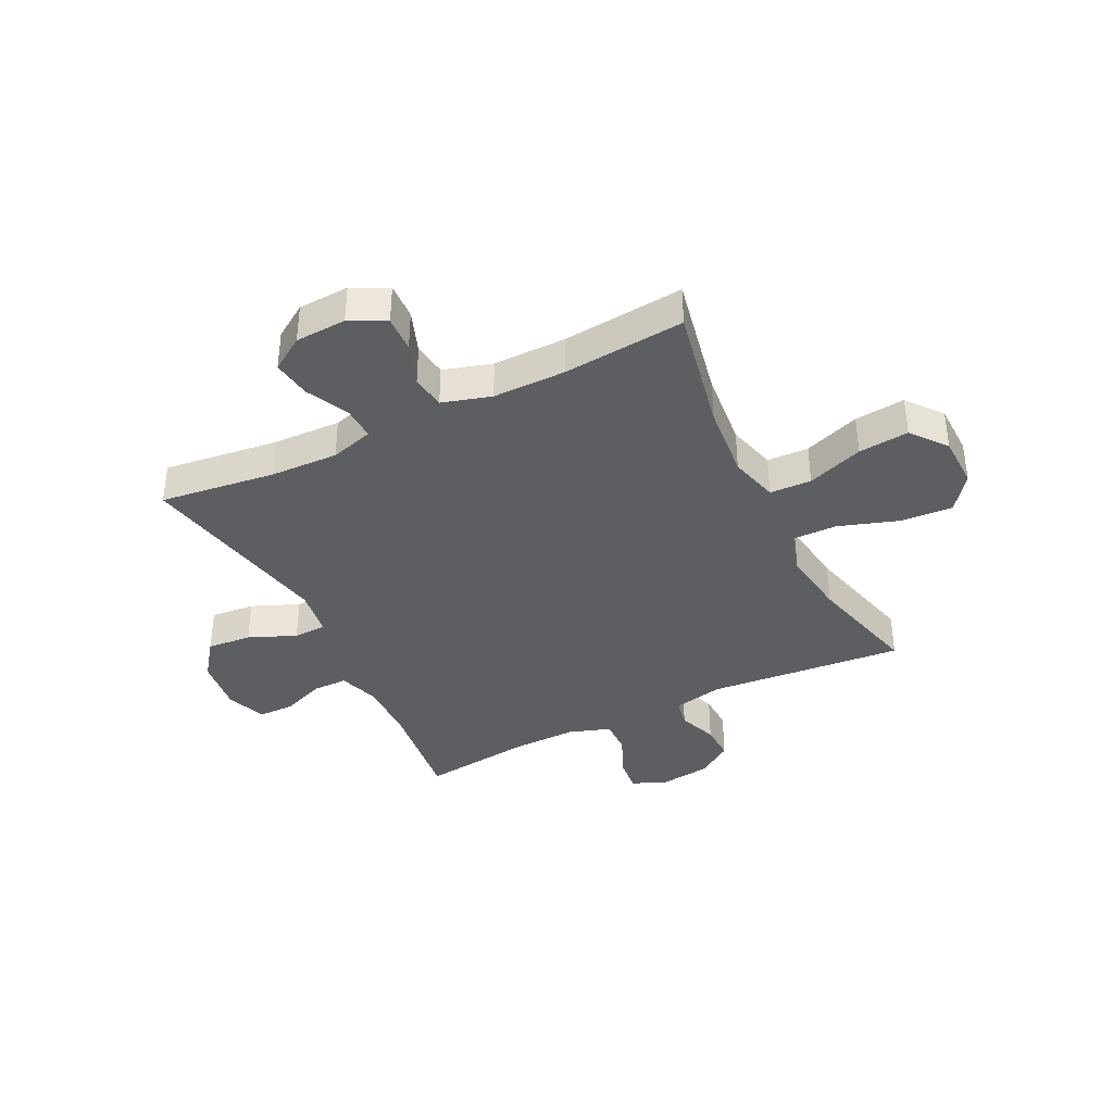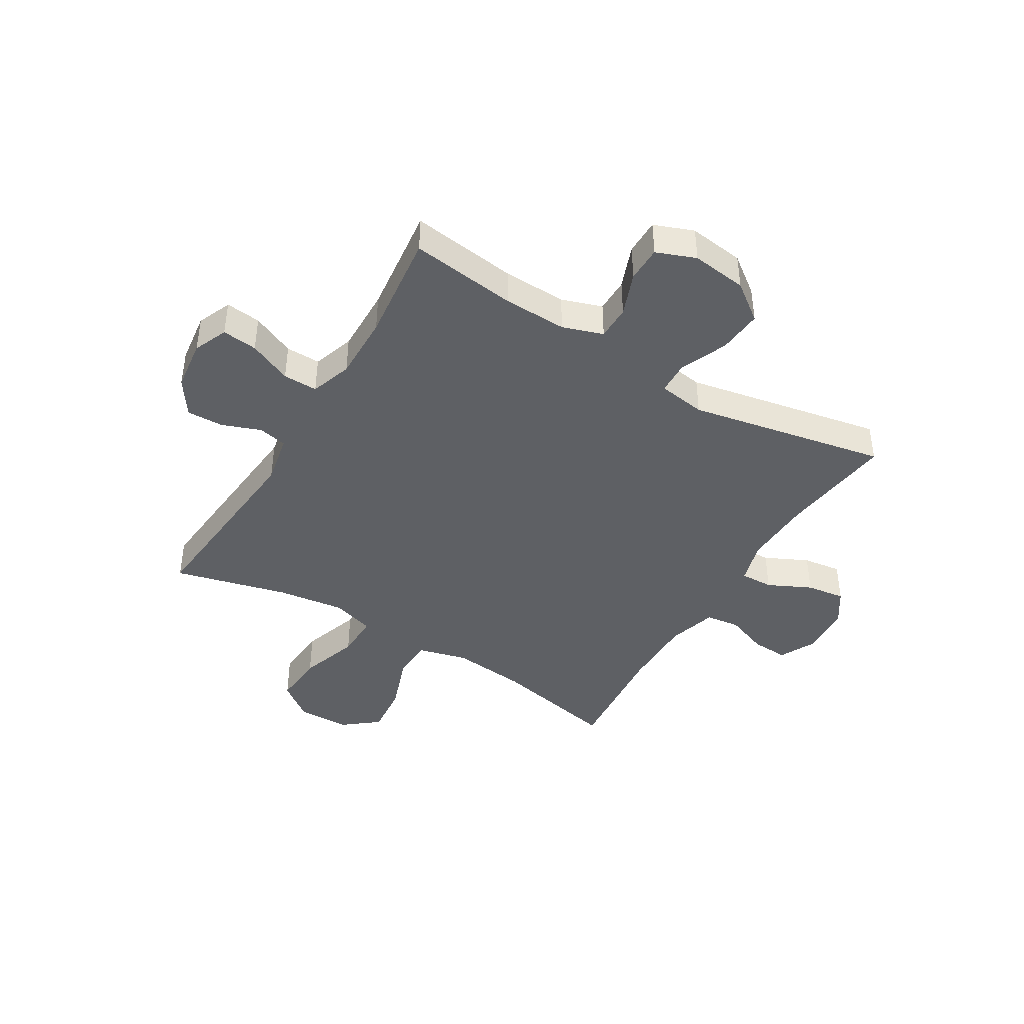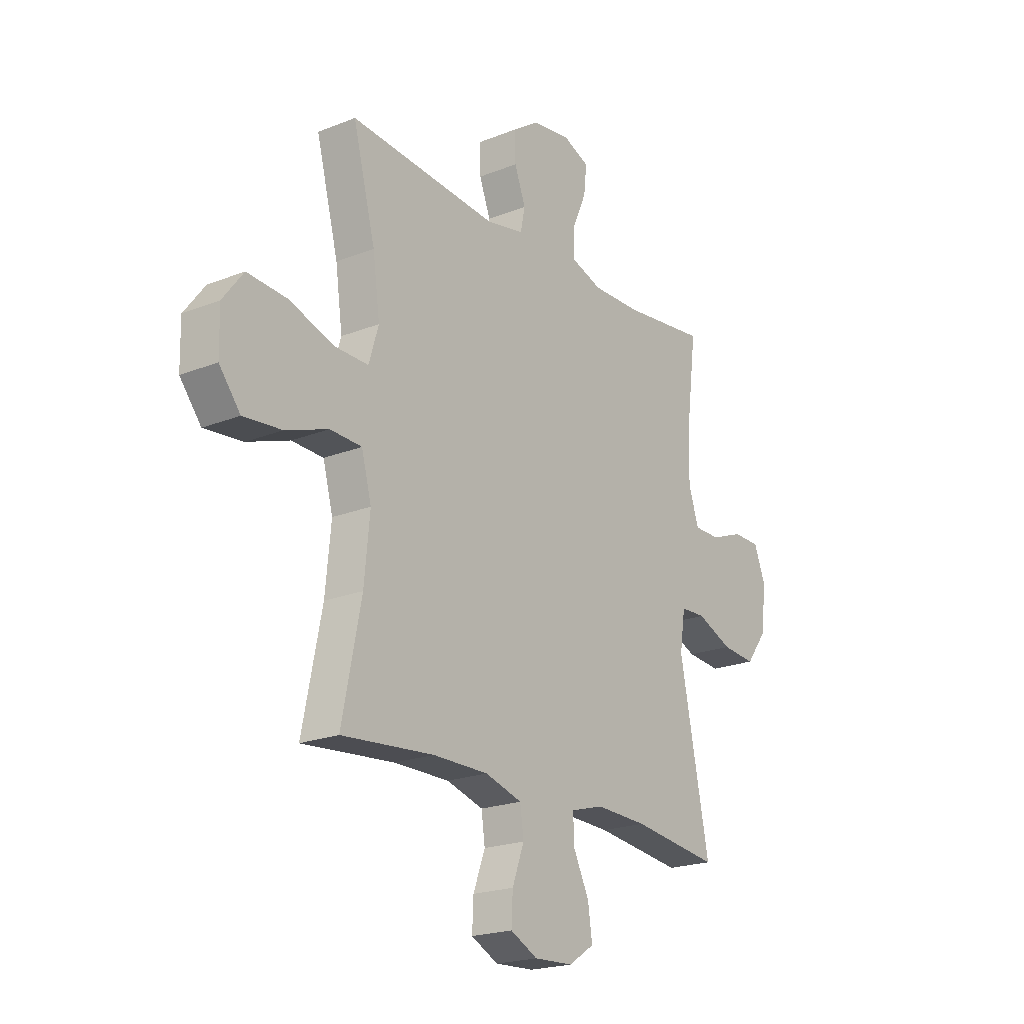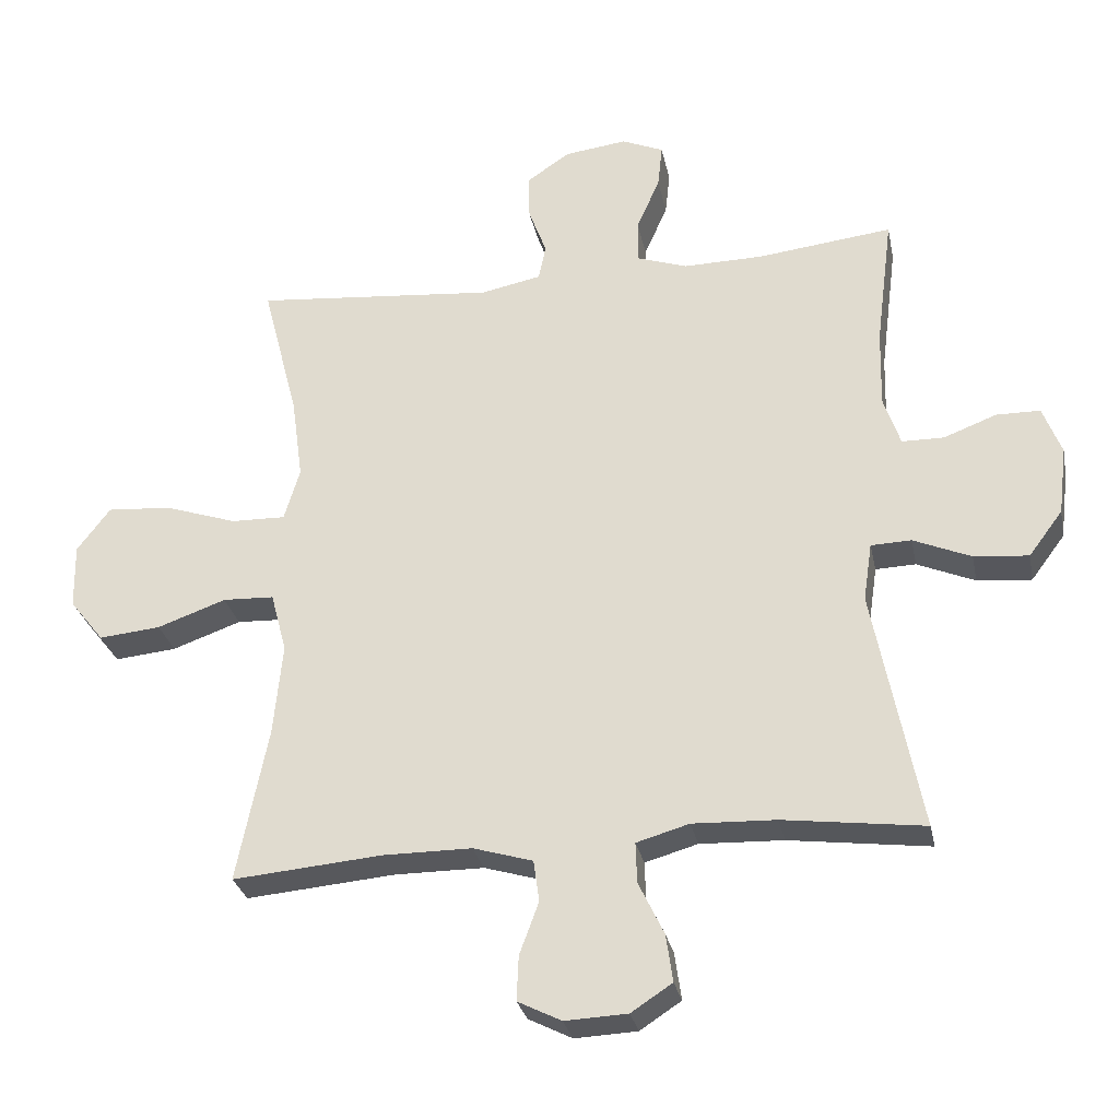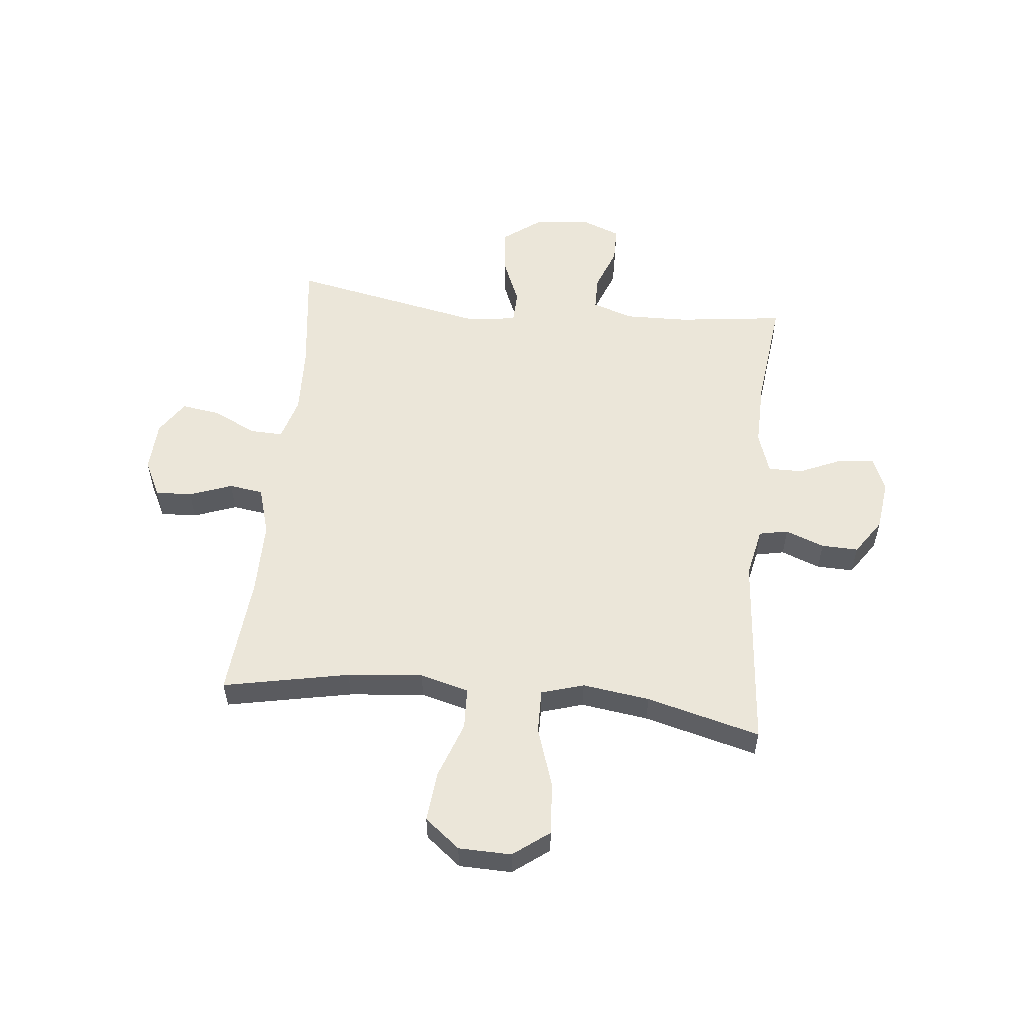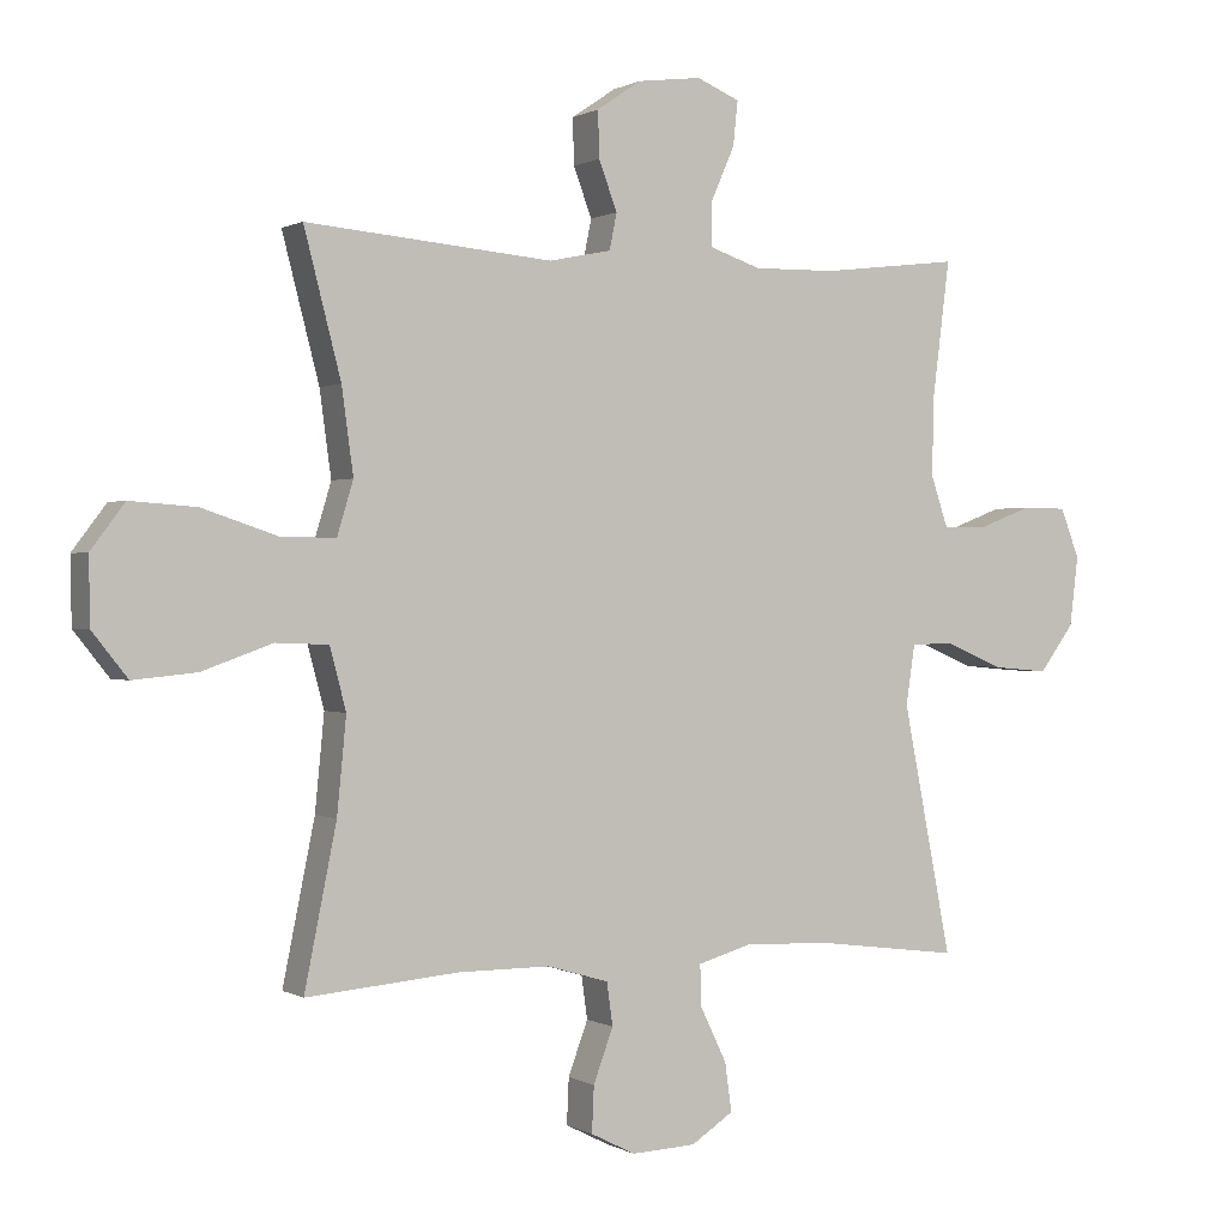
<metadata>
{"format":"obj","ext":"obj","renderer":"f3d","projection":"perspective","resolution":1024,"background":"white","views":[{"elev":-38.3,"azim":-153.6,"up":"+Y"},{"elev":-42.8,"azim":58.9,"up":"+Y"},{"elev":-20.8,"azim":-54.2,"up":"+Z"},{"elev":-28.6,"azim":11.3,"up":"+Z"},{"elev":55.6,"azim":-84.0,"up":"+Y"},{"elev":0.5,"azim":-28.0,"up":"+Z"}]}
</metadata>
<code>
o path836
v 0.3015 0.0375 0.4758
v 0.1825 0.0375 0.4737
v 0.1069 0.0375 0.4993
v 0.1077 0.0375 0.5624
v 0.1421 0.0375 0.6409
v 0.149 0.0375 0.7052
v 0.08687 0.0375 0.7315
v -0.005726 0.0375 0.7197
v -0.07028 0.0375 0.676
v -0.06836 0.0375 0.6091
v -0.04179 0.0375 0.5383
v -0.05248 0.0375 0.4858
v -0.1428 0.0375 0.4674
v -0.4999 0.0375 0.4992
v -0.4465 0.0375 0.2922
v -0.4298 0.0375 0.1695
v -0.4532 0.0375 0.09192
v -0.5336 0.0375 0.09343
v -0.642 0.0375 0.1296
v -0.7375 0.0375 0.1365
v -0.7868 0.0375 0.07115
v -0.7849 0.0375 -0.02483
v -0.734 0.0375 -0.08884
v -0.642 0.0375 -0.07986
v -0.5397 0.0375 -0.04338
v -0.4636 0.0375 -0.0465
v -0.44 0.0375 -0.1354
v -0.4535 0.0375 -0.2726
v -0.4999 0.0375 -0.5025
v -0.2785 0.0375 -0.483
v -0.1452 0.0375 -0.4829
v -0.05656 0.0375 -0.5093
v -0.04807 0.0375 -0.5712
v -0.07668 0.0375 -0.6488
v -0.07966 0.0375 -0.715
v -0.01477 0.0375 -0.7477
v 0.07836 0.0375 -0.7433
v 0.1396 0.0375 -0.7031
v 0.1295 0.0375 -0.6326
v 0.09151 0.0375 -0.5539
v 0.08954 0.0375 -0.4938
v 0.1679 0.0375 -0.4712
v 0.2923 0.0375 -0.4758
v 0.502 0.0375 -0.5025
v 0.431 0.0375 -0.1417
v 0.4438 0.0375 -0.05488
v 0.5038 0.0375 -0.05283
v 0.5897 0.0375 -0.08904
v 0.6708 0.0375 -0.09623
v 0.7211 0.0375 -0.02875
v 0.7336 0.0375 0.07231
v 0.7059 0.0375 0.1442
v 0.6406 0.0375 0.1449
v 0.562 0.0375 0.1149
v 0.4995 0.0375 0.1154
v 0.4746 0.0375 0.1892
v 0.4774 0.0375 0.3048
v 0.502 0.0375 0.4992
v 0.3015 -0.0375 0.4758
v 0.1825 -0.0375 0.4737
v 0.1069 -0.0375 0.4993
v 0.1077 -0.0375 0.5624
v 0.1421 -0.0375 0.6409
v 0.149 -0.0375 0.7052
v 0.08687 -0.0375 0.7315
v -0.005726 -0.0375 0.7197
v -0.07028 -0.0375 0.676
v -0.06836 -0.0375 0.6091
v -0.04179 -0.0375 0.5383
v -0.05248 -0.0375 0.4858
v -0.1428 -0.0375 0.4674
v -0.4999 -0.0375 0.4992
v -0.4465 -0.0375 0.2922
v -0.4298 -0.0375 0.1695
v -0.4532 -0.0375 0.09192
v -0.5336 -0.0375 0.09343
v -0.642 -0.0375 0.1296
v -0.7375 -0.0375 0.1365
v -0.7868 -0.0375 0.07115
v -0.7849 -0.0375 -0.02483
v -0.734 -0.0375 -0.08884
v -0.642 -0.0375 -0.07986
v -0.5397 -0.0375 -0.04338
v -0.4636 -0.0375 -0.0465
v -0.44 -0.0375 -0.1354
v -0.4535 -0.0375 -0.2726
v -0.4999 -0.0375 -0.5025
v -0.2785 -0.0375 -0.483
v -0.1452 -0.0375 -0.4829
v -0.05656 -0.0375 -0.5093
v -0.04807 -0.0375 -0.5712
v -0.07668 -0.0375 -0.6488
v -0.07966 -0.0375 -0.715
v -0.01477 -0.0375 -0.7477
v 0.07836 -0.0375 -0.7433
v 0.1396 -0.0375 -0.7031
v 0.1295 -0.0375 -0.6326
v 0.09151 -0.0375 -0.5539
v 0.08954 -0.0375 -0.4938
v 0.1679 -0.0375 -0.4712
v 0.2923 -0.0375 -0.4758
v 0.502 -0.0375 -0.5025
v 0.431 -0.0375 -0.1417
v 0.4438 -0.0375 -0.05488
v 0.5038 -0.0375 -0.05283
v 0.5897 -0.0375 -0.08904
v 0.6708 -0.0375 -0.09623
v 0.7211 -0.0375 -0.02875
v 0.7336 -0.0375 0.07231
v 0.7059 -0.0375 0.1442
v 0.6406 -0.0375 0.1449
v 0.562 -0.0375 0.1149
v 0.4995 -0.0375 0.1154
v 0.4746 -0.0375 0.1892
v 0.4774 -0.0375 0.3048
v 0.502 -0.0375 0.4992
v 0.149 0.0375 0.7052
v 0.149 0.0375 0.7052
v 0.08687 0.0375 0.7315
v -0.005726 0.0375 0.7197
v -0.07028 0.0375 0.676
v 0.1421 0.0375 0.6409
v -0.06836 0.0375 0.6091
v 0.1077 0.0375 0.5624
v -0.04179 0.0375 0.5383
v 0.1069 0.0375 0.4993
v 0.1069 0.0375 0.4993
v -0.05248 0.0375 0.4858
v -0.05248 0.0375 0.4858
v 0.1825 0.0375 0.4737
v 0.502 0.0375 0.4992
v 0.502 0.0375 0.4992
v 0.3015 0.0375 0.4758
v -0.1428 0.0375 0.4674
v -0.4999 0.0375 0.4992
v -0.4999 0.0375 0.4992
v 0.4774 0.0375 0.3048
v -0.4465 0.0375 0.2922
v 0.4746 0.0375 0.1892
v -0.4298 0.0375 0.1695
v 0.4995 0.0375 0.1154
v 0.4995 0.0375 0.1154
v -0.4532 0.0375 0.09192
v -0.4532 0.0375 0.09192
v 0.7059 0.0375 0.1442
v 0.7059 0.0375 0.1442
v 0.6406 0.0375 0.1449
v 0.562 0.0375 0.1149
v 0.7336 0.0375 0.07231
v -0.642 0.0375 0.1296
v -0.7375 0.0375 0.1365
v -0.7868 0.0375 0.07115
v -0.5336 0.0375 0.09343
v 0.7211 0.0375 -0.02875
v -0.7849 0.0375 -0.02483
v -0.734 0.0375 -0.08884
v 0.6708 0.0375 -0.09623
v -0.5397 0.0375 -0.04338
v -0.4636 0.0375 -0.0465
v -0.4636 0.0375 -0.0465
v -0.642 0.0375 -0.07986
v 0.4438 0.0375 -0.05488
v 0.4438 0.0375 -0.05488
v 0.5038 0.0375 -0.05283
v -0.44 0.0375 -0.1354
v 0.5897 0.0375 -0.08904
v 0.431 0.0375 -0.1417
v -0.4535 0.0375 -0.2726
v 0.502 0.0375 -0.5025
v 0.502 0.0375 -0.5025
v 0.1679 0.0375 -0.4712
v 0.2923 0.0375 -0.4758
v 0.08954 0.0375 -0.4938
v 0.08954 0.0375 -0.4938
v -0.2785 0.0375 -0.483
v -0.1452 0.0375 -0.4829
v -0.4999 0.0375 -0.5025
v -0.4999 0.0375 -0.5025
v -0.05656 0.0375 -0.5093
v -0.05656 0.0375 -0.5093
v 0.09151 0.0375 -0.5539
v -0.04807 0.0375 -0.5712
v 0.1295 0.0375 -0.6326
v -0.07668 0.0375 -0.6488
v 0.1396 0.0375 -0.7031
v 0.1396 0.0375 -0.7031
v -0.07966 0.0375 -0.715
v -0.07966 0.0375 -0.715
v 0.07836 0.0375 -0.7433
v -0.01477 0.0375 -0.7477
v 0.149 -0.0375 0.7052
v 0.149 -0.0375 0.7052
v 0.08687 -0.0375 0.7315
v -0.005726 -0.0375 0.7197
v -0.07028 -0.0375 0.676
v 0.1421 -0.0375 0.6409
v -0.06836 -0.0375 0.6091
v 0.1077 -0.0375 0.5624
v -0.04179 -0.0375 0.5383
v 0.1069 -0.0375 0.4993
v 0.1069 -0.0375 0.4993
v -0.05248 -0.0375 0.4858
v -0.05248 -0.0375 0.4858
v 0.1825 -0.0375 0.4737
v 0.502 -0.0375 0.4992
v 0.502 -0.0375 0.4992
v 0.3015 -0.0375 0.4758
v -0.1428 -0.0375 0.4674
v -0.4999 -0.0375 0.4992
v -0.4999 -0.0375 0.4992
v 0.4774 -0.0375 0.3048
v -0.4465 -0.0375 0.2922
v 0.4746 -0.0375 0.1892
v -0.4298 -0.0375 0.1695
v 0.4995 -0.0375 0.1154
v 0.4995 -0.0375 0.1154
v -0.4532 -0.0375 0.09192
v -0.4532 -0.0375 0.09192
v 0.7059 -0.0375 0.1442
v 0.7059 -0.0375 0.1442
v 0.6406 -0.0375 0.1449
v 0.562 -0.0375 0.1149
v 0.7336 -0.0375 0.07231
v -0.642 -0.0375 0.1296
v -0.7375 -0.0375 0.1365
v -0.7868 -0.0375 0.07115
v -0.5336 -0.0375 0.09343
v 0.7211 -0.0375 -0.02875
v -0.7849 -0.0375 -0.02483
v -0.734 -0.0375 -0.08884
v 0.6708 -0.0375 -0.09623
v -0.5397 -0.0375 -0.04338
v -0.4636 -0.0375 -0.0465
v -0.4636 -0.0375 -0.0465
v -0.642 -0.0375 -0.07986
v 0.4438 -0.0375 -0.05488
v 0.4438 -0.0375 -0.05488
v 0.5038 -0.0375 -0.05283
v -0.44 -0.0375 -0.1354
v 0.5897 -0.0375 -0.08904
v 0.431 -0.0375 -0.1417
v -0.4535 -0.0375 -0.2726
v 0.502 -0.0375 -0.5025
v 0.502 -0.0375 -0.5025
v 0.1679 -0.0375 -0.4712
v 0.2923 -0.0375 -0.4758
v 0.08954 -0.0375 -0.4938
v 0.08954 -0.0375 -0.4938
v -0.2785 -0.0375 -0.483
v -0.1452 -0.0375 -0.4829
v -0.4999 -0.0375 -0.5025
v -0.4999 -0.0375 -0.5025
v -0.05656 -0.0375 -0.5093
v -0.05656 -0.0375 -0.5093
v 0.09151 -0.0375 -0.5539
v -0.04807 -0.0375 -0.5712
v 0.1295 -0.0375 -0.6326
v -0.07668 -0.0375 -0.6488
v 0.1396 -0.0375 -0.7031
v 0.1396 -0.0375 -0.7031
v -0.07966 -0.0375 -0.715
v -0.07966 -0.0375 -0.715
v 0.07836 -0.0375 -0.7433
v -0.01477 -0.0375 -0.7477
f 223 222 228
f 235 224 229
f 264 258 261
f 204 213 207
f 217 227 233
f 228 222 240
f 226 224 225
f 250 242 249
f 202 208 214
f 233 227 232
f 236 239 241
f 235 229 230
f 214 208 212
f 247 239 250
f 240 222 238
f 241 245 246
f 224 232 227
f 236 214 239
f 219 221 223
f 212 208 209
f 199 198 197
f 211 207 213
f 217 233 239
f 213 204 236
f 238 222 215
f 207 211 205
f 196 194 198
f 245 241 247
f 200 202 204
f 236 202 214
f 264 263 257
f 200 199 202
f 231 228 240
f 197 194 195
f 247 241 239
f 257 263 259
f 232 224 235
f 204 202 236
f 247 253 255
f 264 257 258
f 258 257 256
f 247 250 253
f 256 255 253
f 239 242 250
f 249 242 251
f 215 213 236
f 198 199 200
f 239 214 217
f 229 224 226
f 197 198 194
f 193 194 196
f 241 246 243
f 222 223 221
f 191 193 196
f 255 256 257
f 238 215 236
f 118 7 65 192
f 7 8 66 65
f 8 9 67 66
f 5 6 64 63
f 9 10 68 67
f 4 5 63 62
f 10 11 69 68
f 127 4 62 201
f 11 129 203 69
f 2 3 61 60
f 132 1 59 206
f 12 13 71 70
f 1 2 60 59
f 13 136 210 71
f 57 58 116 115
f 14 15 73 72
f 56 57 115 114
f 15 16 74 73
f 142 56 114 216
f 16 144 218 74
f 146 53 111 220
f 53 54 112 111
f 51 52 110 109
f 19 20 78 77
f 20 21 79 78
f 18 19 77 76
f 54 55 113 112
f 17 18 76 75
f 50 51 109 108
f 21 22 80 79
f 22 23 81 80
f 49 50 108 107
f 25 160 234 83
f 24 25 83 82
f 23 24 82 81
f 163 47 105 237
f 26 27 85 84
f 48 49 107 106
f 47 48 106 105
f 45 46 104 103
f 27 28 86 85
f 170 45 103 244
f 42 43 101 100
f 174 42 100 248
f 30 31 89 88
f 178 30 88 252
f 28 29 87 86
f 31 180 254 89
f 43 44 102 101
f 40 41 99 98
f 32 33 91 90
f 39 40 98 97
f 33 34 92 91
f 186 39 97 260
f 34 188 262 92
f 37 38 96 95
f 36 37 95 94
f 35 36 94 93
f 149 154 148
f 161 155 150
f 190 187 184
f 130 133 139
f 143 159 153
f 154 166 148
f 152 151 150
f 176 175 168
f 128 140 134
f 159 158 153
f 162 167 165
f 161 156 155
f 140 138 134
f 173 176 165
f 166 164 148
f 167 172 171
f 150 153 158
f 162 165 140
f 145 149 147
f 138 135 134
f 125 123 124
f 137 139 133
f 143 165 159
f 139 162 130
f 164 141 148
f 133 131 137
f 122 124 120
f 171 173 167
f 126 130 128
f 162 140 128
f 190 183 189
f 126 128 125
f 157 166 154
f 123 121 120
f 173 165 167
f 183 185 189
f 158 161 150
f 130 162 128
f 173 181 179
f 190 184 183
f 184 182 183
f 173 179 176
f 182 179 181
f 165 176 168
f 175 177 168
f 141 162 139
f 124 126 125
f 165 143 140
f 155 152 150
f 123 120 124
f 119 122 120
f 167 169 172
f 148 147 149
f 117 122 119
f 181 183 182
f 164 162 141

</code>
